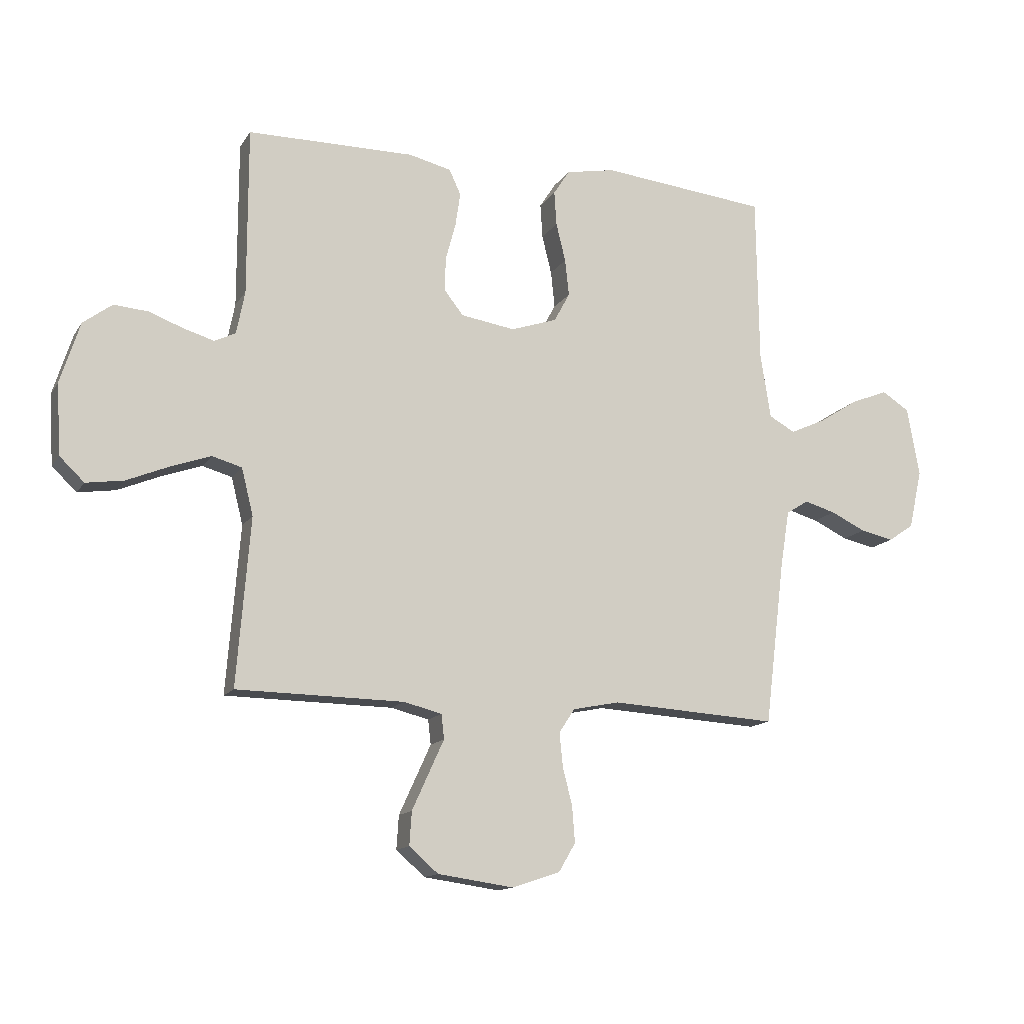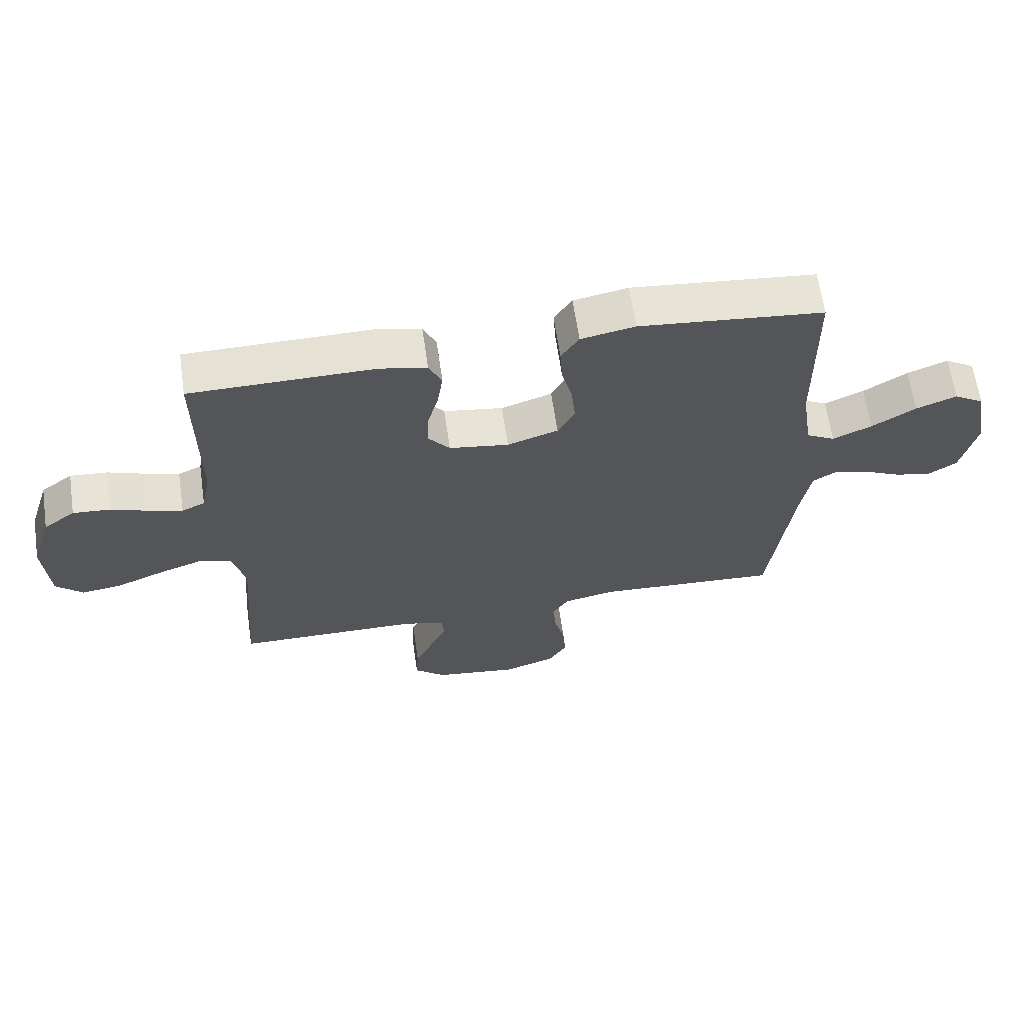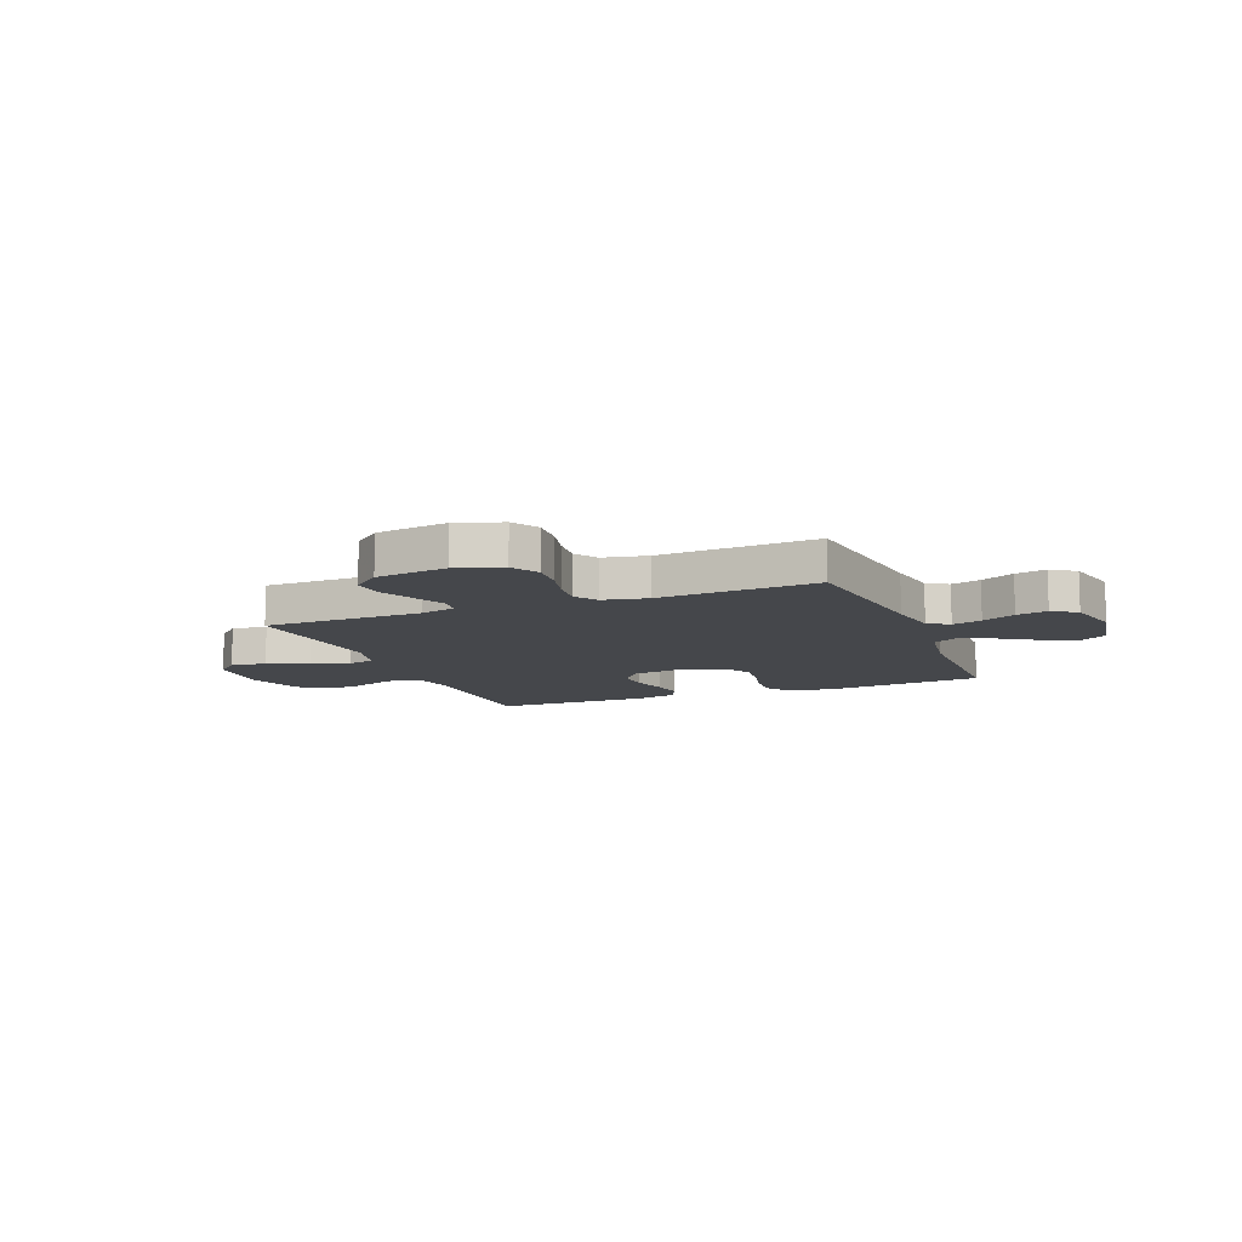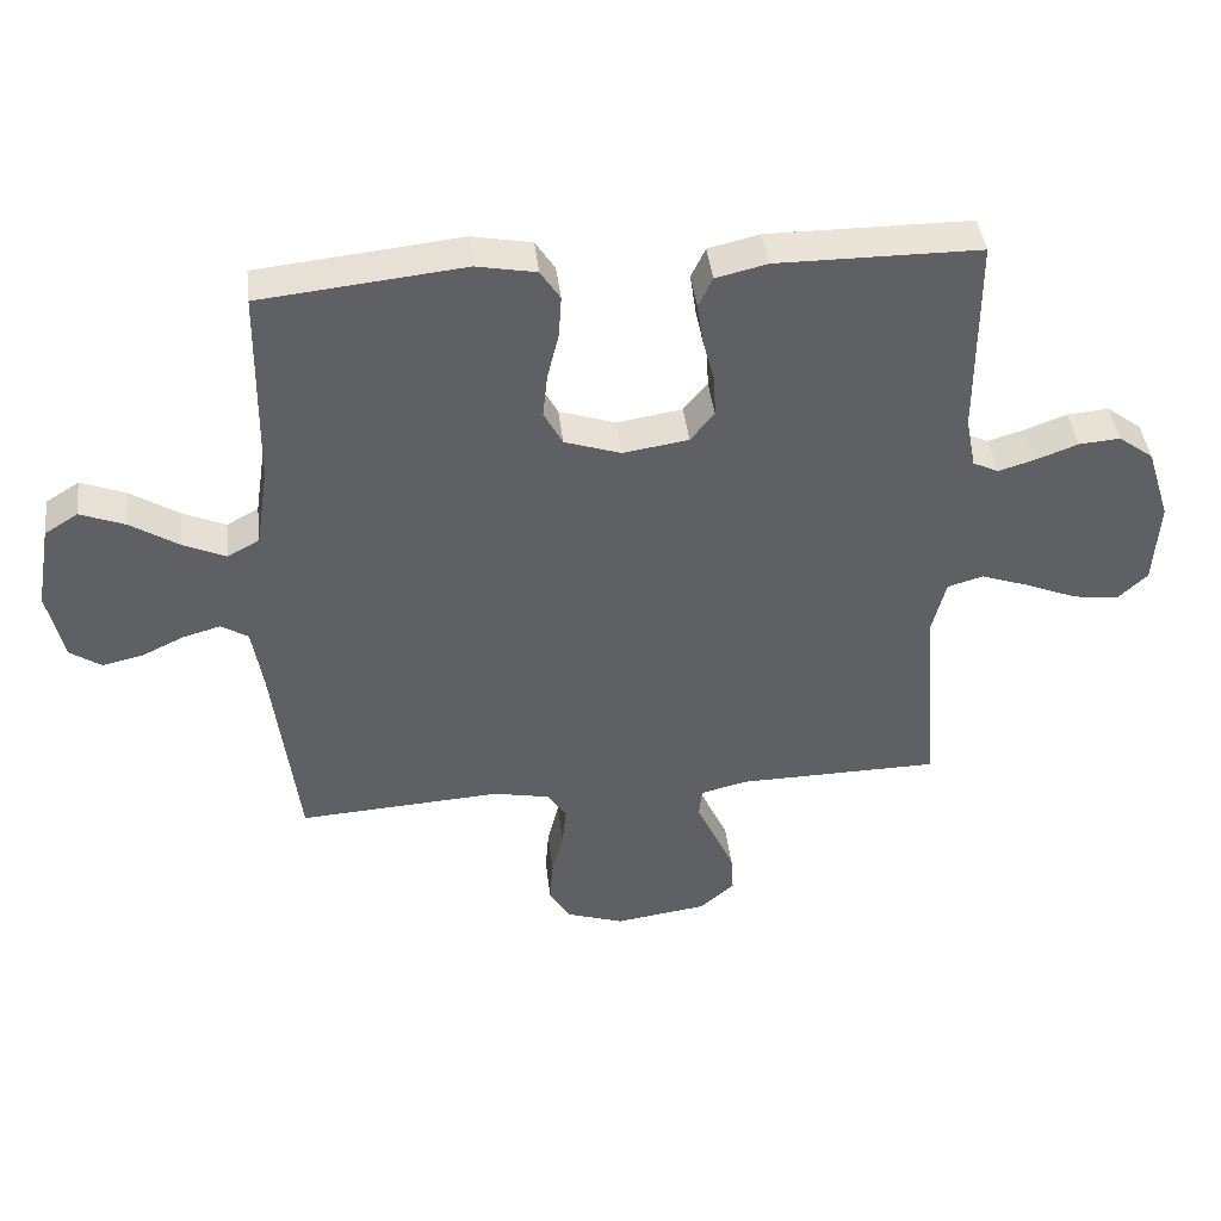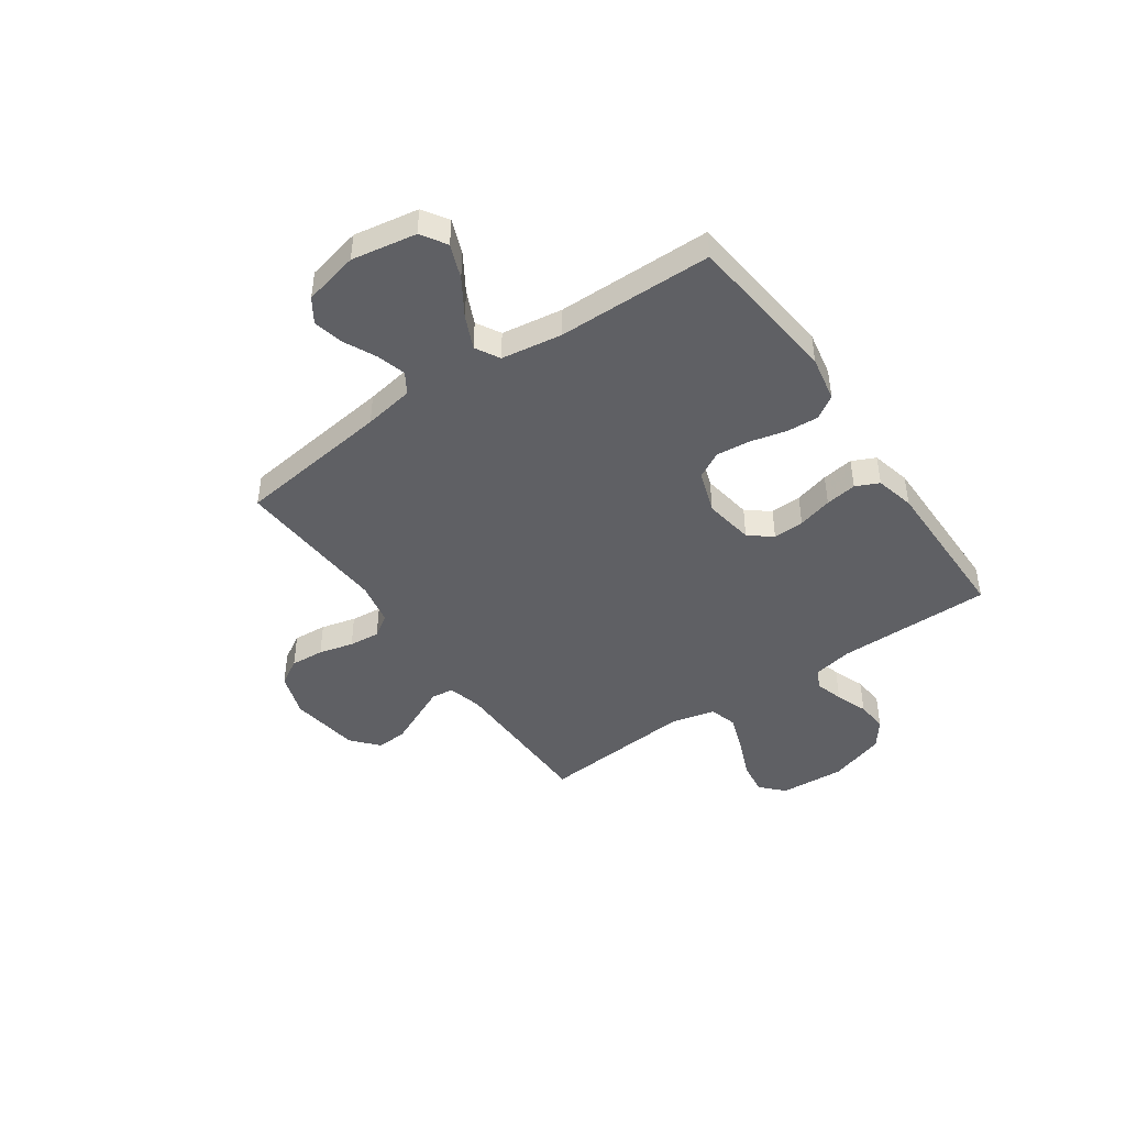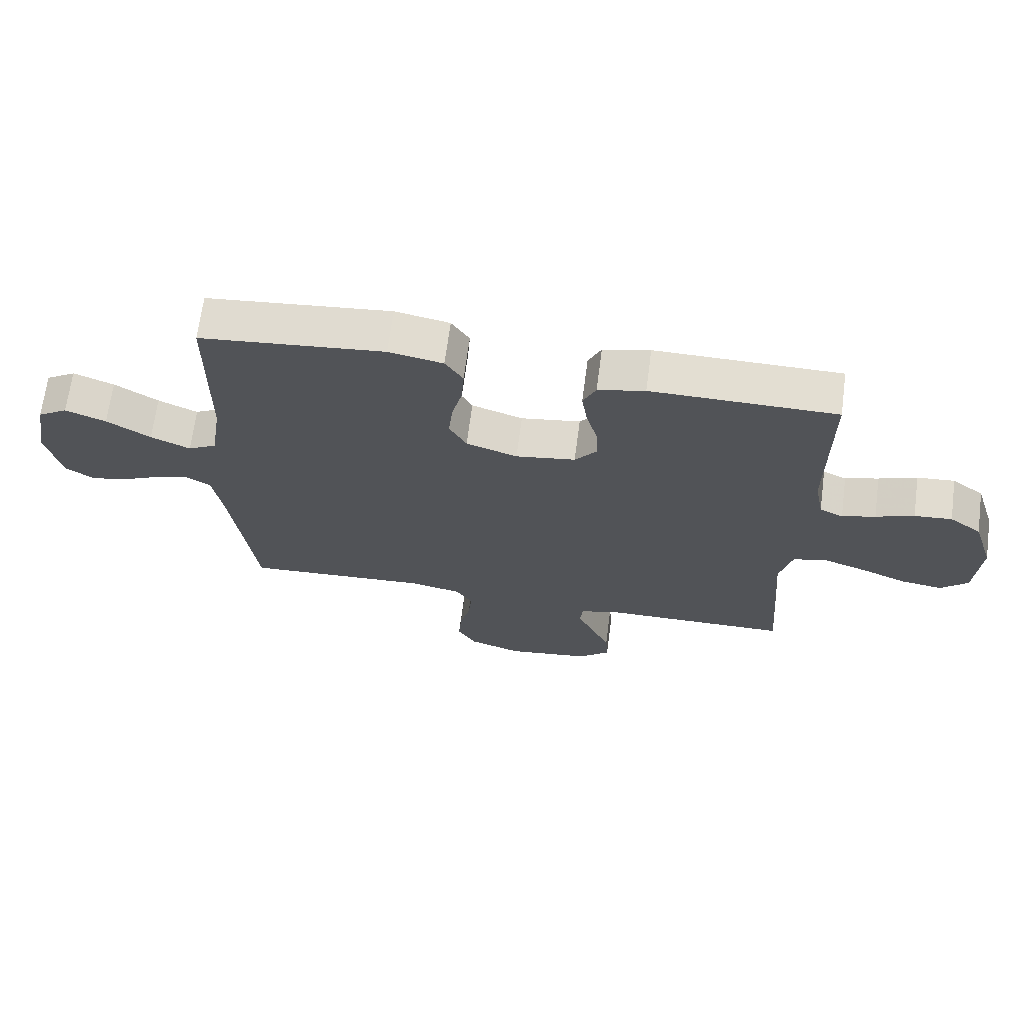
<metadata>
{"format":"obj","ext":"obj","renderer":"f3d","projection":"perspective","resolution":1024,"background":"white","views":[{"elev":-13.8,"azim":158.9,"up":"+Z"},{"elev":64.3,"azim":171.7,"up":"+Z"},{"elev":-10.6,"azim":-158.3,"up":"+Y"},{"elev":42.5,"azim":-6.8,"up":"+Z"},{"elev":-44.8,"azim":-55.1,"up":"+Y"},{"elev":67.8,"azim":7.5,"up":"+Z"}]}
</metadata>
<code>
v -0.5 0.07 0.5
v -0.2 0.07 0.531
v -0.112 0.07 0.514
v -0.083 0.07 0.469
v -0.087 0.07 0.407
v -0.104 0.07 0.338
v -0.111 0.07 0.272
v -0.083 0.07 0.22
v 0 0.07 0.192
v 0.097 0.07 0.207
v 0.132 0.07 0.251
v 0.13 0.07 0.311
v 0.112 0.07 0.378
v 0.103 0.07 0.439
v 0.124 0.07 0.484
v 0.2 0.07 0.502
v 0.5 0.07 0.5
v 0.5 0.07 0.2
v 0.515 0.07 0.123
v 0.553 0.07 0.105
v 0.607 0.07 0.121
v 0.669 0.07 0.144
v 0.73 0.07 0.149
v 0.782 0.07 0.11
v 0.817 0.07 0
v 0.809 0.07 -0.126
v 0.765 0.07 -0.168
v 0.698 0.07 -0.158
v 0.621 0.07 -0.126
v 0.55 0.07 -0.101
v 0.497 0.07 -0.116
v 0.476 0.07 -0.2
v 0.5 0.07 -0.5
v 0.2 0.07 -0.504
v 0.132 0.07 -0.521
v 0.127 0.07 -0.565
v 0.154 0.07 -0.624
v 0.184 0.07 -0.69
v 0.188 0.07 -0.75
v 0.136 0.07 -0.795
v 0 0.07 -0.814
v -0.086 0.07 -0.785
v -0.116 0.07 -0.734
v -0.111 0.07 -0.669
v -0.094 0.07 -0.602
v -0.088 0.07 -0.542
v -0.116 0.07 -0.499
v -0.2 0.07 -0.482
v -0.5 0.07 -0.5
v -0.537 0.07 -0.2
v -0.553 0.07 -0.103
v -0.593 0.07 -0.078
v -0.649 0.07 -0.094
v -0.712 0.07 -0.124
v -0.771 0.07 -0.137
v -0.817 0.07 -0.106
v -0.841 0.07 0
v -0.819 0.07 0.125
v -0.77 0.07 0.156
v -0.704 0.07 0.13
v -0.633 0.07 0.085
v -0.569 0.07 0.056
v -0.522 0.07 0.082
v -0.504 0.07 0.2
v -0.5 0 0.5
v -0.2 0 0.531
v -0.112 0 0.514
v -0.083 0 0.469
v -0.087 0 0.407
v -0.104 0 0.338
v -0.111 0 0.272
v -0.083 0 0.22
v 0 0 0.192
v 0.097 0 0.207
v 0.132 0 0.251
v 0.13 0 0.311
v 0.112 0 0.378
v 0.103 0 0.439
v 0.124 0 0.484
v 0.2 0 0.502
v 0.5 0 0.5
v 0.5 0 0.2
v 0.515 0 0.123
v 0.553 0 0.105
v 0.607 0 0.121
v 0.669 0 0.144
v 0.73 0 0.149
v 0.782 0 0.11
v 0.817 0 0
v 0.809 0 -0.126
v 0.765 0 -0.168
v 0.698 0 -0.158
v 0.621 0 -0.126
v 0.55 0 -0.101
v 0.497 0 -0.116
v 0.476 0 -0.2
v 0.5 0 -0.5
v 0.2 0 -0.504
v 0.132 0 -0.521
v 0.127 0 -0.565
v 0.154 0 -0.624
v 0.184 0 -0.69
v 0.188 0 -0.75
v 0.136 0 -0.795
v 0 0 -0.814
v -0.086 0 -0.785
v -0.116 0 -0.734
v -0.111 0 -0.669
v -0.094 0 -0.602
v -0.088 0 -0.542
v -0.116 0 -0.499
v -0.2 0 -0.482
v -0.5 0 -0.5
v -0.537 0 -0.2
v -0.553 0 -0.103
v -0.593 0 -0.078
v -0.649 0 -0.094
v -0.712 0 -0.124
v -0.771 0 -0.137
v -0.817 0 -0.106
v -0.841 0 0
v -0.819 0 0.125
v -0.77 0 0.156
v -0.704 0 0.13
v -0.633 0 0.085
v -0.569 0 0.056
v -0.522 0 0.082
v -0.504 0 0.2
f 59 60 61
f 58 59 61
f 57 58 61
f 56 57 61
f 55 56 61
f 54 55 61
f 53 54 61
f 52 53 61 62
f 51 52 62 63
f 48 49 50
f 50 51 63
f 48 50 63
f 47 48 63
f 43 44 45
f 42 43 45
f 41 42 45
f 40 41 45
f 39 40 45
f 38 39 45
f 37 38 45
f 36 37 45
f 35 36 45 46
f 34 35 46 47
f 47 63 64
f 34 47 64
f 33 34 64
f 32 33 64
f 27 28 29
f 26 27 29
f 25 26 29
f 24 25 29
f 23 24 29
f 22 23 29
f 21 22 29
f 20 21 29 30
f 19 20 30 31
f 16 17 18
f 15 16 18
f 14 15 18
f 13 14 18
f 12 13 18
f 19 31 32
f 18 19 32
f 12 18 32
f 11 12 32
f 4 5 6
f 3 4 6
f 2 3 6
f 1 2 6
f 64 1 6
f 64 6 7
f 10 11 32
f 9 10 32
f 8 9 32 64
f 7 8 64
f 125 124 123
f 125 123 122
f 125 122 121
f 125 121 120
f 125 120 119
f 125 119 118
f 125 118 117
f 126 125 117 116
f 127 126 116 115
f 114 113 112
f 127 115 114
f 127 114 112
f 127 112 111
f 109 108 107
f 109 107 106
f 109 106 105
f 109 105 104
f 109 104 103
f 109 103 102
f 109 102 101
f 109 101 100
f 110 109 100 99
f 111 110 99 98
f 128 127 111
f 128 111 98
f 128 98 97
f 128 97 96
f 93 92 91
f 93 91 90
f 93 90 89
f 93 89 88
f 93 88 87
f 93 87 86
f 93 86 85
f 94 93 85 84
f 95 94 84 83
f 82 81 80
f 82 80 79
f 82 79 78
f 82 78 77
f 82 77 76
f 96 95 83
f 96 83 82
f 96 82 76
f 96 76 75
f 70 69 68
f 70 68 67
f 70 67 66
f 70 66 65
f 70 65 128
f 71 70 128
f 96 75 74
f 96 74 73
f 128 96 73 72
f 128 72 71
f 1 65 66 2
f 2 66 67 3
f 3 67 68 4
f 4 68 69 5
f 5 69 70 6
f 6 70 71 7
f 7 71 72 8
f 8 72 73 9
f 9 73 74 10
f 10 74 75 11
f 11 75 76 12
f 12 76 77 13
f 13 77 78 14
f 14 78 79 15
f 15 79 80 16
f 16 80 81 17
f 17 81 82 18
f 18 82 83 19
f 19 83 84 20
f 20 84 85 21
f 21 85 86 22
f 22 86 87 23
f 23 87 88 24
f 24 88 89 25
f 25 89 90 26
f 26 90 91 27
f 27 91 92 28
f 28 92 93 29
f 29 93 94 30
f 30 94 95 31
f 31 95 96 32
f 32 96 97 33
f 33 97 98 34
f 34 98 99 35
f 35 99 100 36
f 36 100 101 37
f 37 101 102 38
f 38 102 103 39
f 39 103 104 40
f 40 104 105 41
f 41 105 106 42
f 42 106 107 43
f 43 107 108 44
f 44 108 109 45
f 45 109 110 46
f 46 110 111 47
f 47 111 112 48
f 48 112 113 49
f 49 113 114 50
f 50 114 115 51
f 51 115 116 52
f 52 116 117 53
f 53 117 118 54
f 54 118 119 55
f 55 119 120 56
f 56 120 121 57
f 57 121 122 58
f 58 122 123 59
f 59 123 124 60
f 60 124 125 61
f 61 125 126 62
f 62 126 127 63
f 63 127 128 64
f 64 128 65 1

</code>
